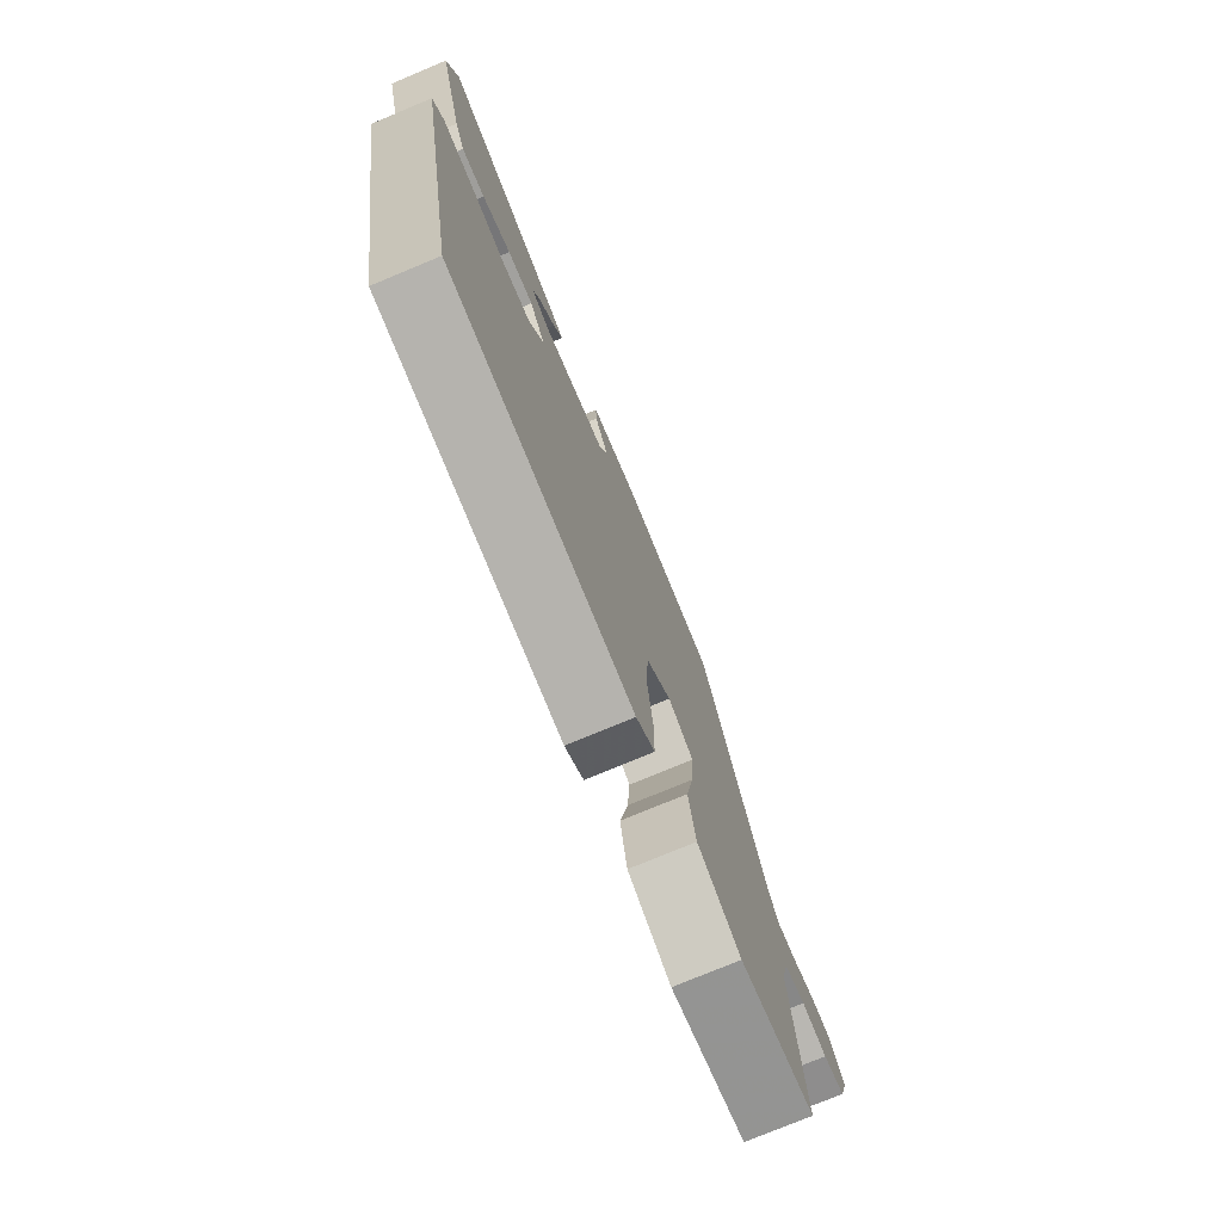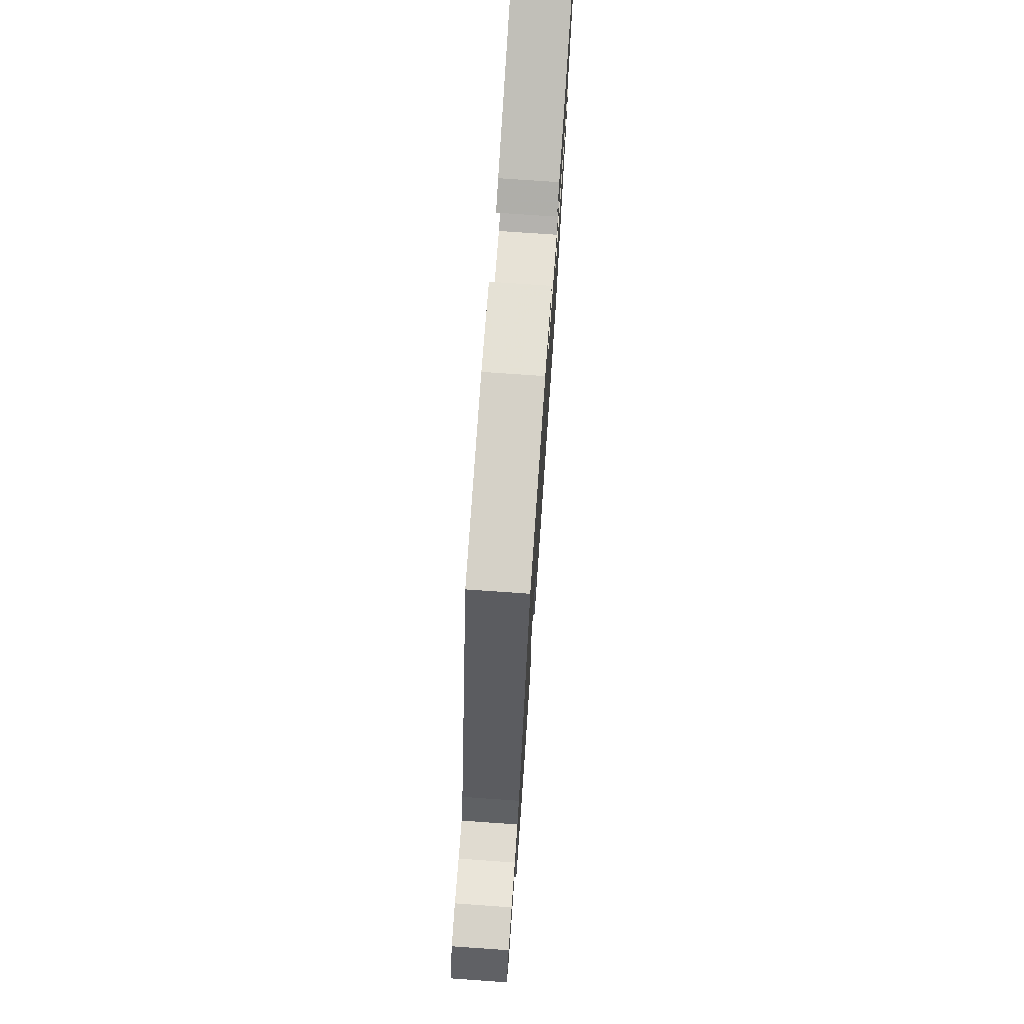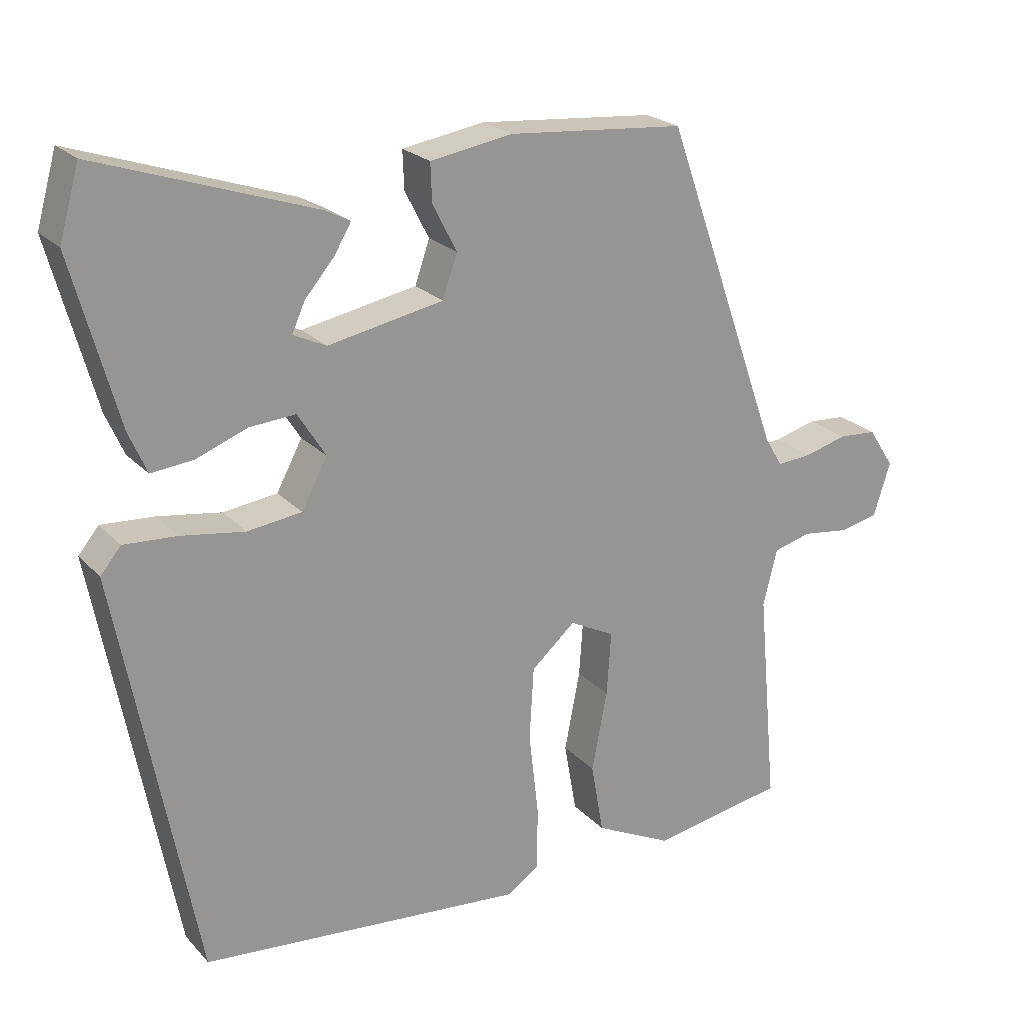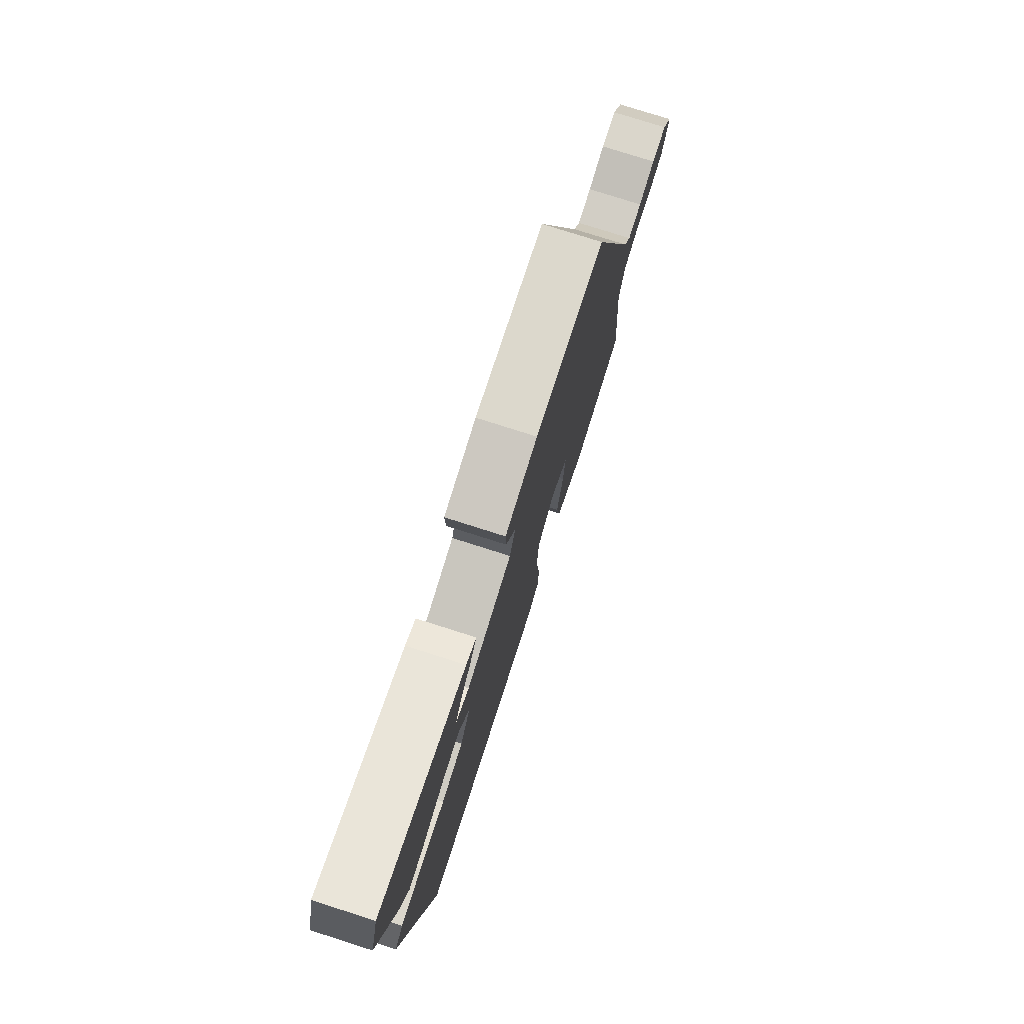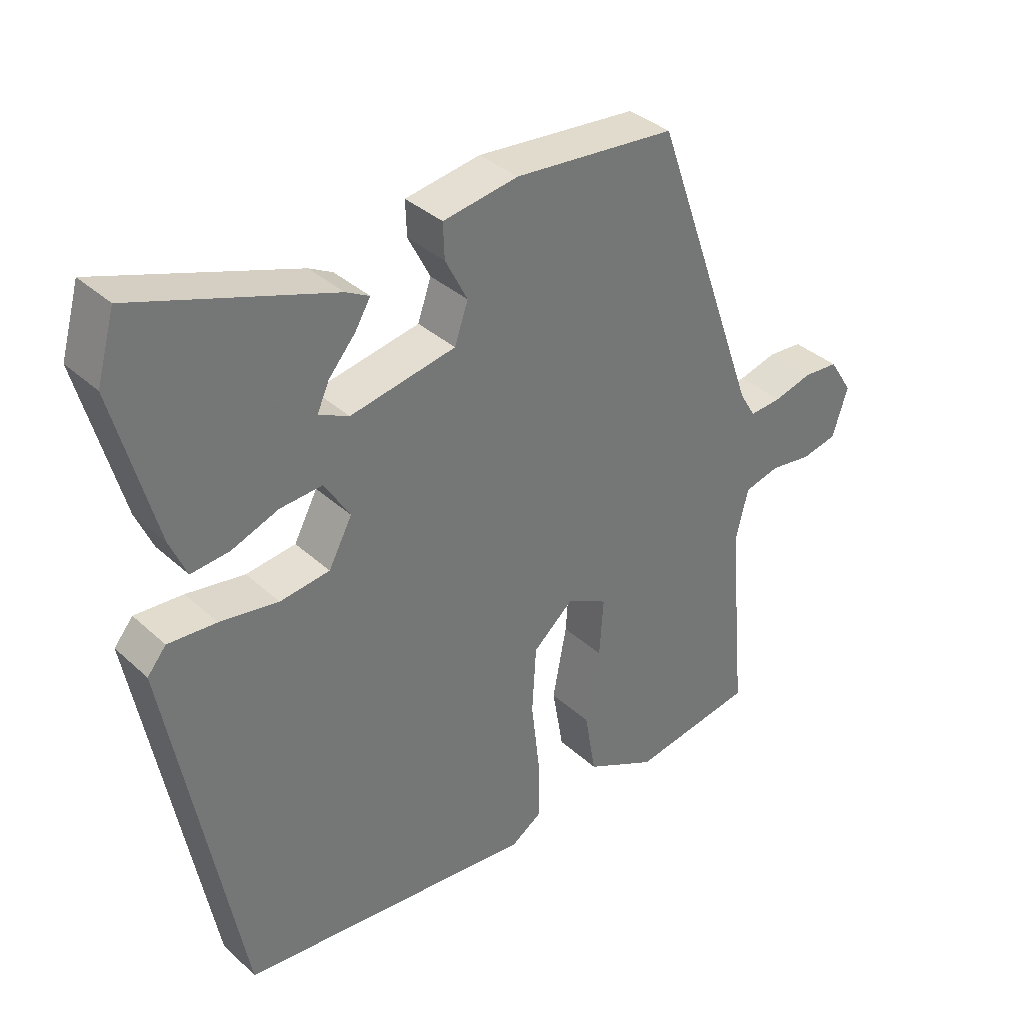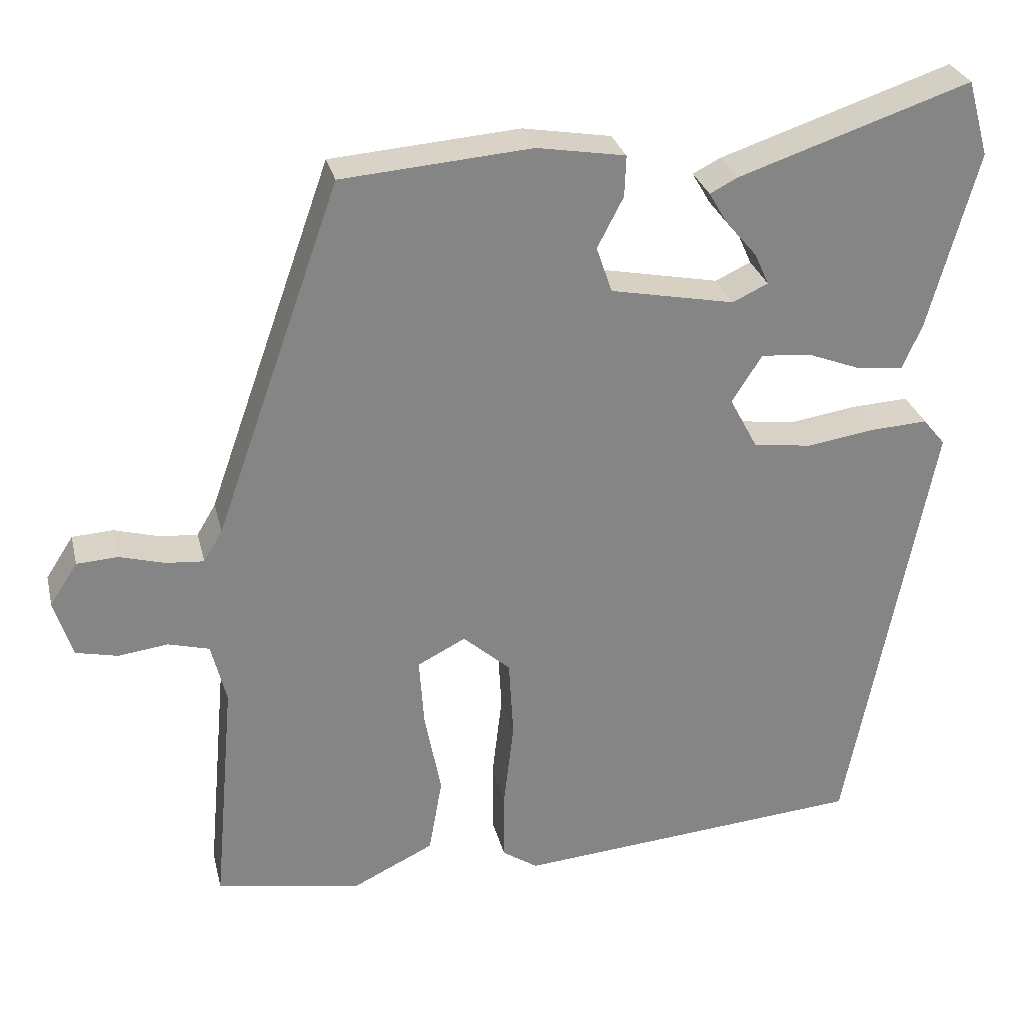
<metadata>
{"format":"obj","ext":"obj","renderer":"f3d","projection":"perspective","resolution":1024,"background":"white","views":[{"elev":-76.1,"azim":-67.4,"up":"+Z"},{"elev":75.0,"azim":94.0,"up":"+Z"},{"elev":22.3,"azim":-30.5,"up":"+Z"},{"elev":77.3,"azim":-72.3,"up":"+Z"},{"elev":35.6,"azim":-40.1,"up":"+Z"},{"elev":28.6,"azim":166.7,"up":"+Z"}]}
</metadata>
<code>
v 0.301 0.07 0.491
v 0.46 0.07 0.043
v 0.484 0.07 0.003
v 0.532 0.07 0.007
v 0.589 0.07 0.023
v 0.641 0.07 0.02
v 0.676 0.07 -0.034
v 0.653 0.07 -0.107
v 0.6 0.07 -0.119
v 0.537 0.07 -0.111
v 0.485 0.07 -0.125
v 0.466 0.07 -0.202
v 0.493 0.07 -0.499
v 0.31 0.07 -0.532
v 0.205 0.07 -0.481
v 0.188 0.07 -0.384
v 0.209 0.07 -0.275
v 0.215 0.07 -0.188
v 0.154 0.07 -0.157
v 0.094 0.07 -0.21
v 0.088 0.07 -0.31
v 0.101 0.07 -0.422
v 0.101 0.07 -0.511
v 0.056 0.07 -0.541
v -0.387 0.07 -0.504
v -0.494 0.07 0.055
v -0.466 0.07 0.089
v -0.394 0.07 0.085
v -0.307 0.07 0.072
v -0.233 0.07 0.082
v -0.198 0.07 0.148
v -0.236 0.07 0.208
v -0.299 0.07 0.203
v -0.369 0.07 0.176
v -0.426 0.07 0.17
v -0.451 0.07 0.227
v -0.513 0.07 0.453
v -0.486 0.07 0.549
v -0.192 0.07 0.451
v -0.157 0.07 0.433
v -0.18 0.07 0.394
v -0.22 0.07 0.347
v -0.238 0.07 0.307
v -0.193 0.07 0.286
v -0.036 0.07 0.317
v -0.016 0.07 0.375
v -0.049 0.07 0.439
v -0.051 0.07 0.491
v 0.061 0.07 0.51
v 0.301 0 0.491
v 0.46 0 0.043
v 0.484 0 0.003
v 0.532 0 0.007
v 0.589 0 0.023
v 0.641 0 0.02
v 0.676 0 -0.034
v 0.653 0 -0.107
v 0.6 0 -0.119
v 0.537 0 -0.111
v 0.485 0 -0.125
v 0.466 0 -0.202
v 0.493 0 -0.499
v 0.31 0 -0.532
v 0.205 0 -0.481
v 0.188 0 -0.384
v 0.209 0 -0.275
v 0.215 0 -0.188
v 0.154 0 -0.157
v 0.094 0 -0.21
v 0.088 0 -0.31
v 0.101 0 -0.422
v 0.101 0 -0.511
v 0.056 0 -0.541
v -0.387 0 -0.504
v -0.494 0 0.055
v -0.466 0 0.089
v -0.394 0 0.085
v -0.307 0 0.072
v -0.233 0 0.082
v -0.198 0 0.148
v -0.236 0 0.208
v -0.299 0 0.203
v -0.369 0 0.176
v -0.426 0 0.17
v -0.451 0 0.227
v -0.513 0 0.453
v -0.486 0 0.549
v -0.192 0 0.451
v -0.157 0 0.433
v -0.18 0 0.394
v -0.22 0 0.347
v -0.238 0 0.307
v -0.193 0 0.286
v -0.036 0 0.317
v -0.016 0 0.375
v -0.049 0 0.439
v -0.051 0 0.491
v 0.061 0 0.51
f 46 47 48 49
f 45 46 49 1
f 39 40 41 42
f 39 42 43
f 38 39 43
f 37 38 43
f 36 37 43
f 33 34 35 36
f 32 33 36 43
f 31 32 43 44
f 26 27 28 29
f 24 25 26 29
f 24 29 30
f 21 22 23 24
f 20 21 24 30
f 19 20 30 31
f 14 15 16 17
f 12 13 14 17
f 11 12 17 18
f 10 11 18 19
f 8 9 10
f 7 8 10
f 4 5 6 7
f 3 4 7 10
f 2 3 10 19
f 45 1 2 19
f 19 31 44 45
f 98 97 96 95
f 50 98 95 94
f 91 90 89 88
f 92 91 88
f 92 88 87
f 92 87 86
f 92 86 85
f 85 84 83 82
f 92 85 82 81
f 93 92 81 80
f 78 77 76 75
f 78 75 74 73
f 79 78 73
f 73 72 71 70
f 79 73 70 69
f 80 79 69 68
f 66 65 64 63
f 66 63 62 61
f 67 66 61 60
f 68 67 60 59
f 59 58 57
f 59 57 56
f 56 55 54 53
f 59 56 53 52
f 68 59 52 51
f 68 51 50 94
f 94 93 80 68
f 1 50 51 2
f 2 51 52 3
f 3 52 53 4
f 4 53 54 5
f 5 54 55 6
f 6 55 56 7
f 7 56 57 8
f 8 57 58 9
f 9 58 59 10
f 10 59 60 11
f 11 60 61 12
f 12 61 62 13
f 13 62 63 14
f 14 63 64 15
f 15 64 65 16
f 16 65 66 17
f 17 66 67 18
f 18 67 68 19
f 19 68 69 20
f 20 69 70 21
f 21 70 71 22
f 22 71 72 23
f 23 72 73 24
f 24 73 74 25
f 25 74 75 26
f 26 75 76 27
f 27 76 77 28
f 28 77 78 29
f 29 78 79 30
f 30 79 80 31
f 31 80 81 32
f 32 81 82 33
f 33 82 83 34
f 34 83 84 35
f 35 84 85 36
f 36 85 86 37
f 37 86 87 38
f 38 87 88 39
f 39 88 89 40
f 40 89 90 41
f 41 90 91 42
f 42 91 92 43
f 43 92 93 44
f 44 93 94 45
f 45 94 95 46
f 46 95 96 47
f 47 96 97 48
f 48 97 98 49
f 49 98 50 1

</code>
